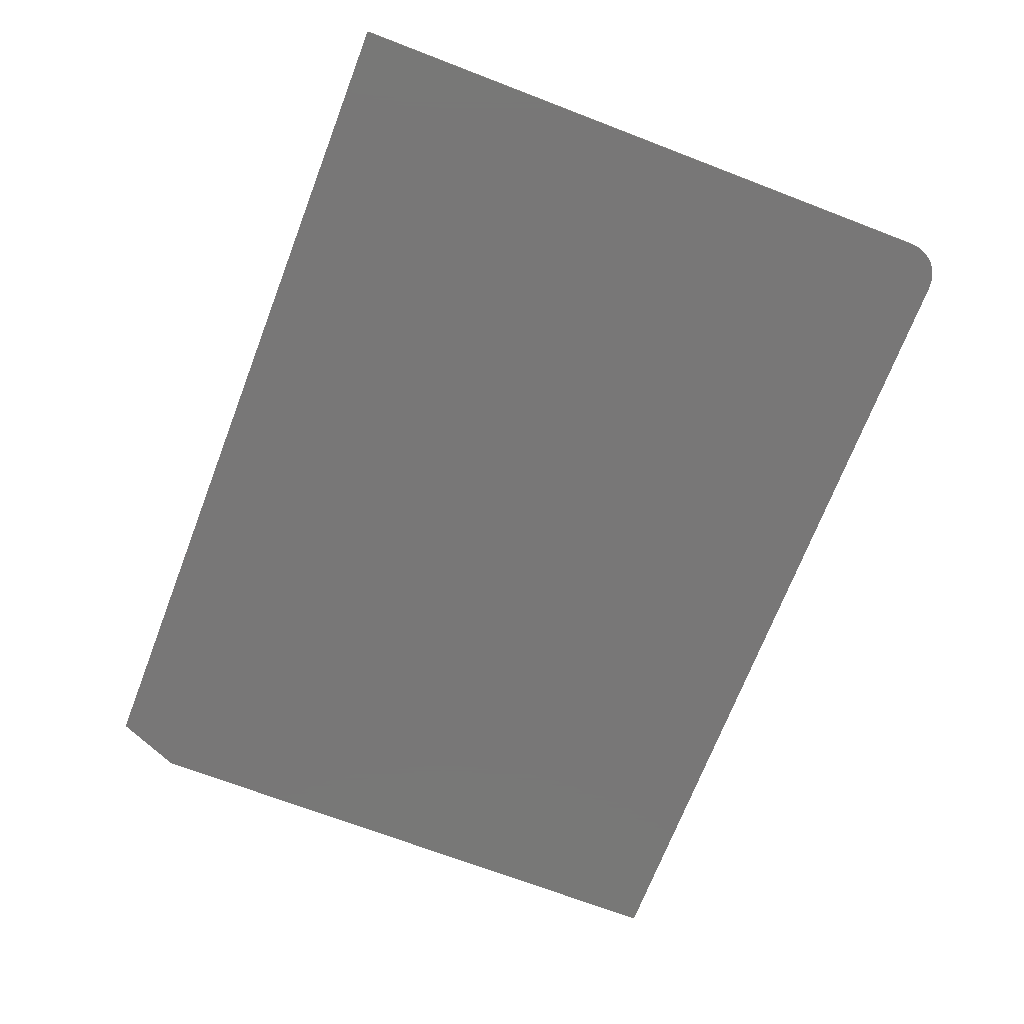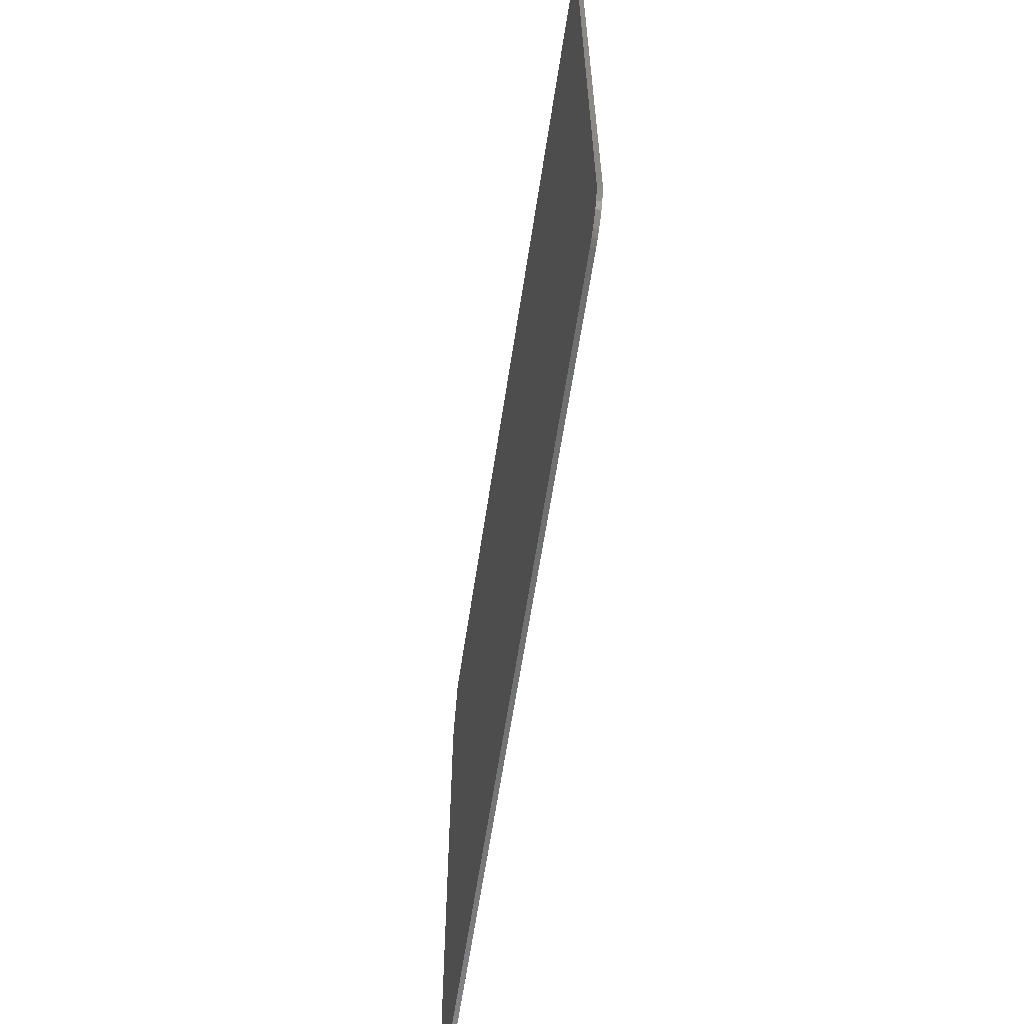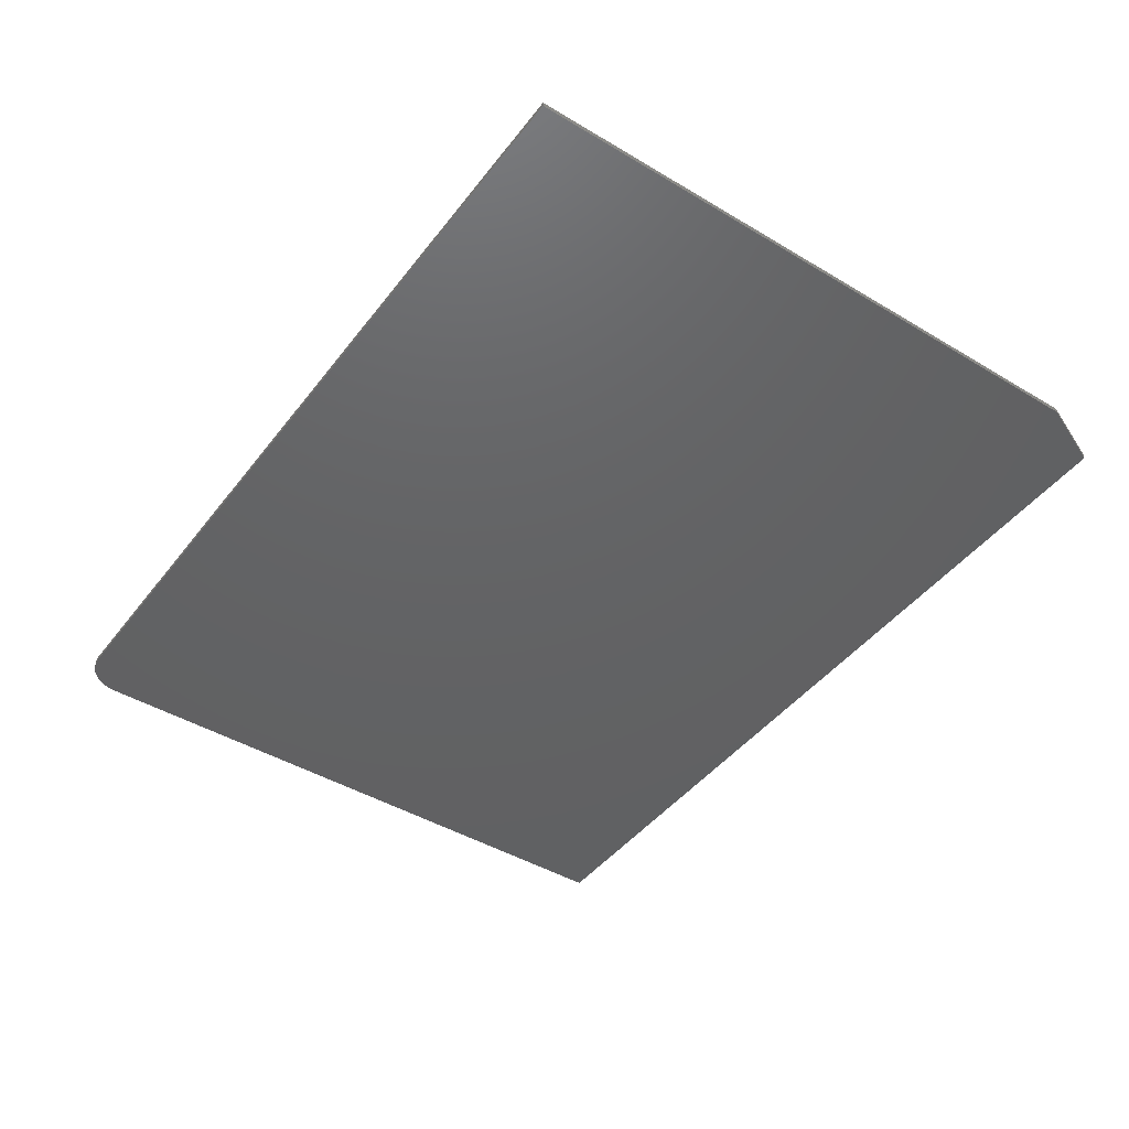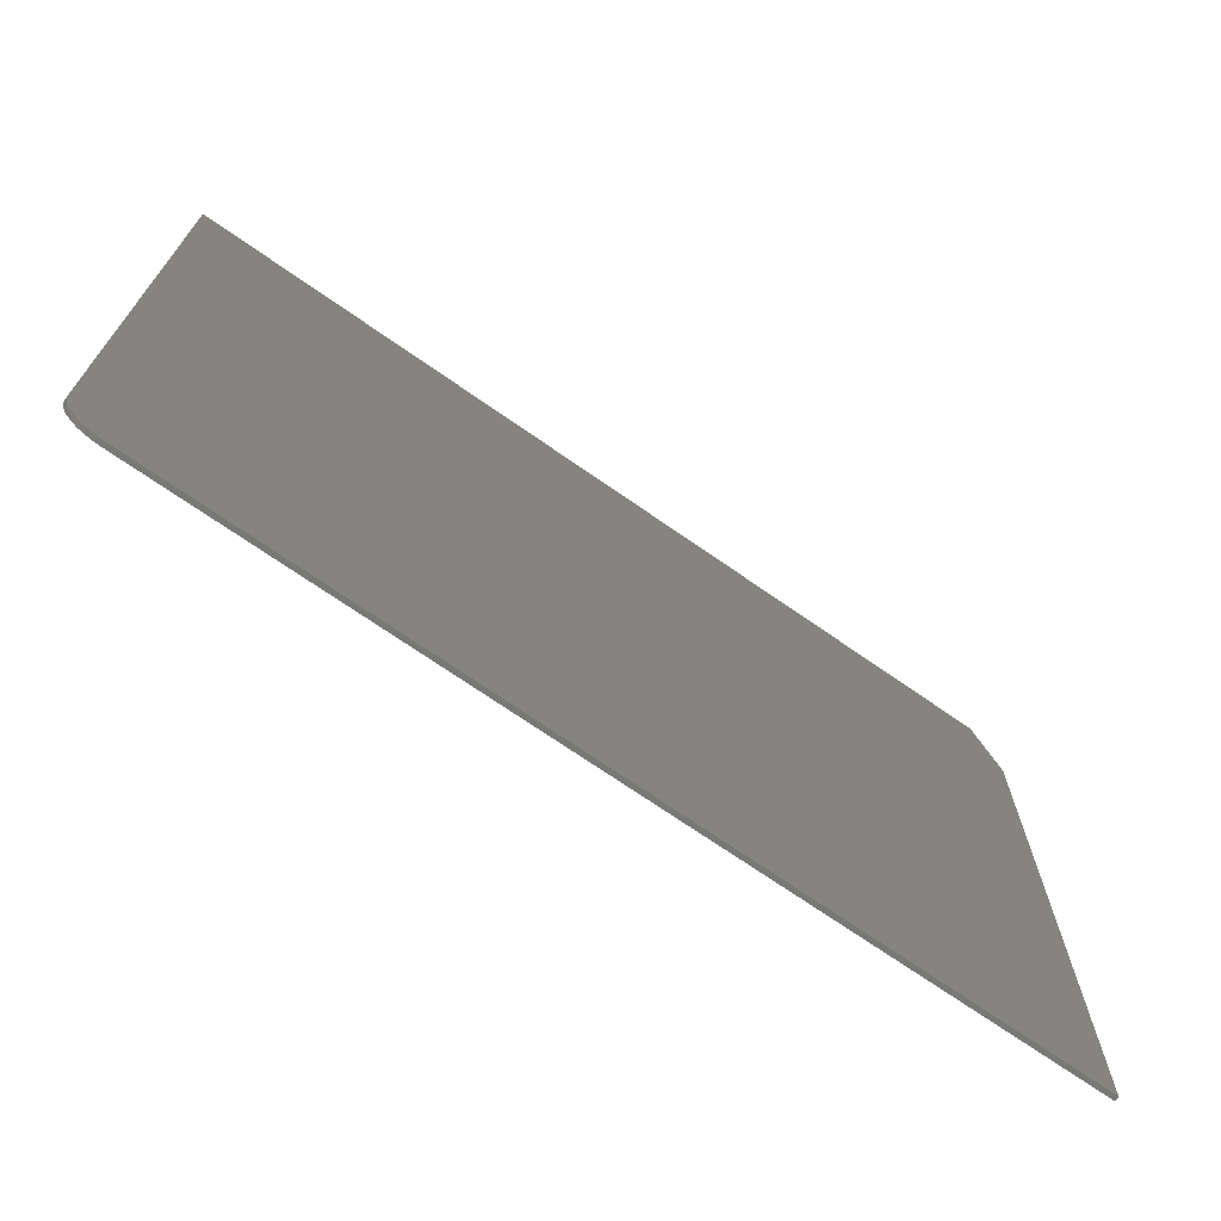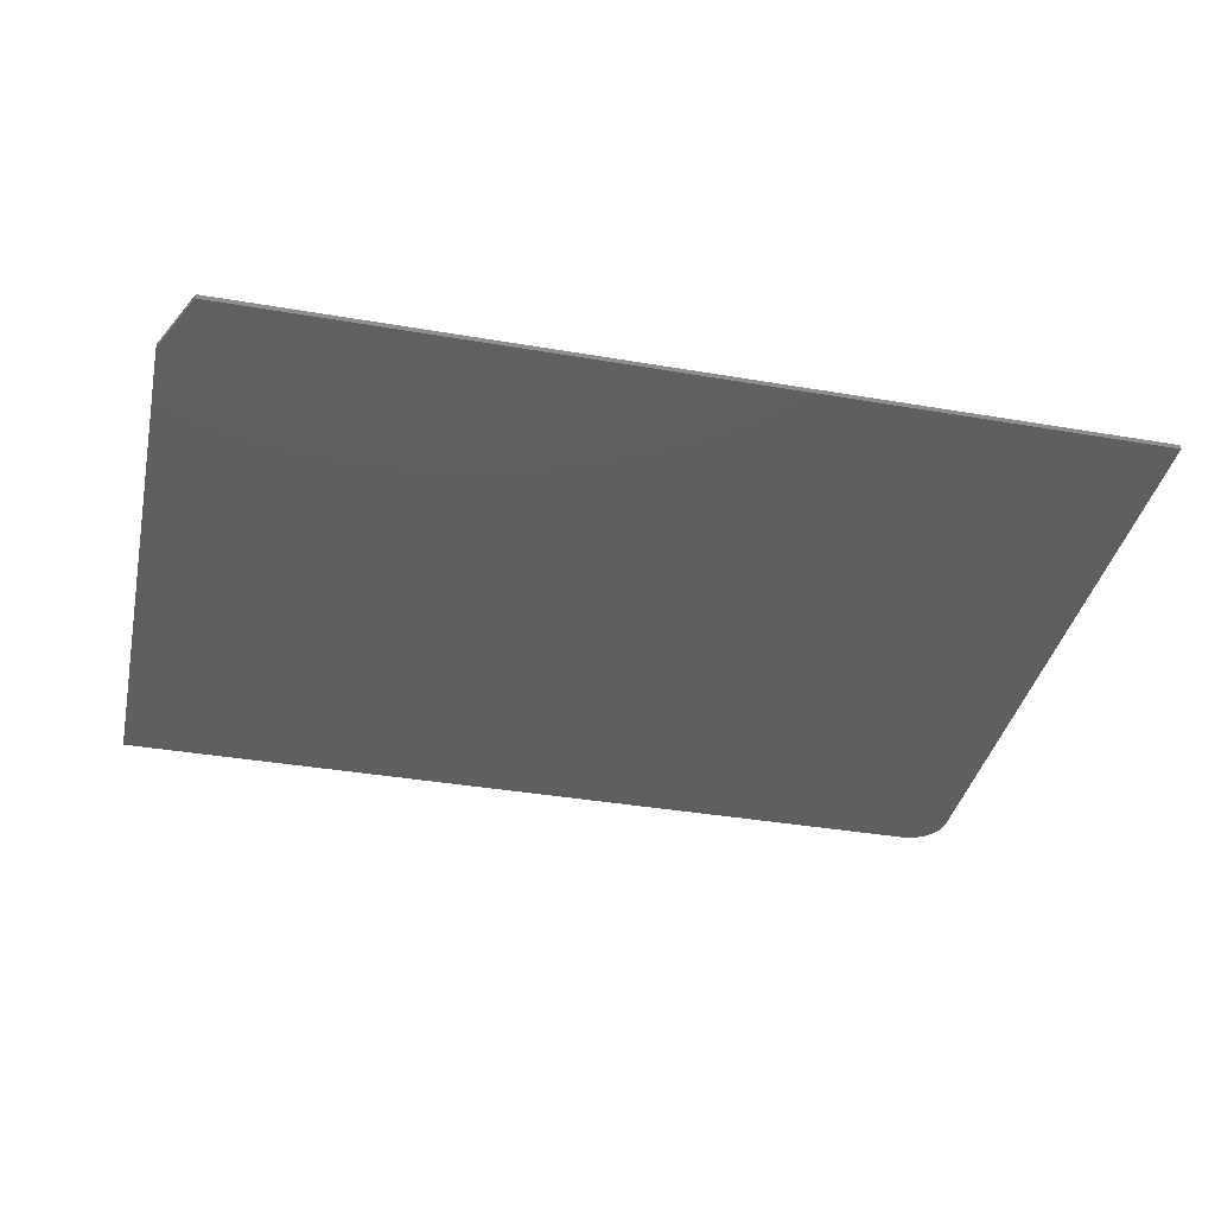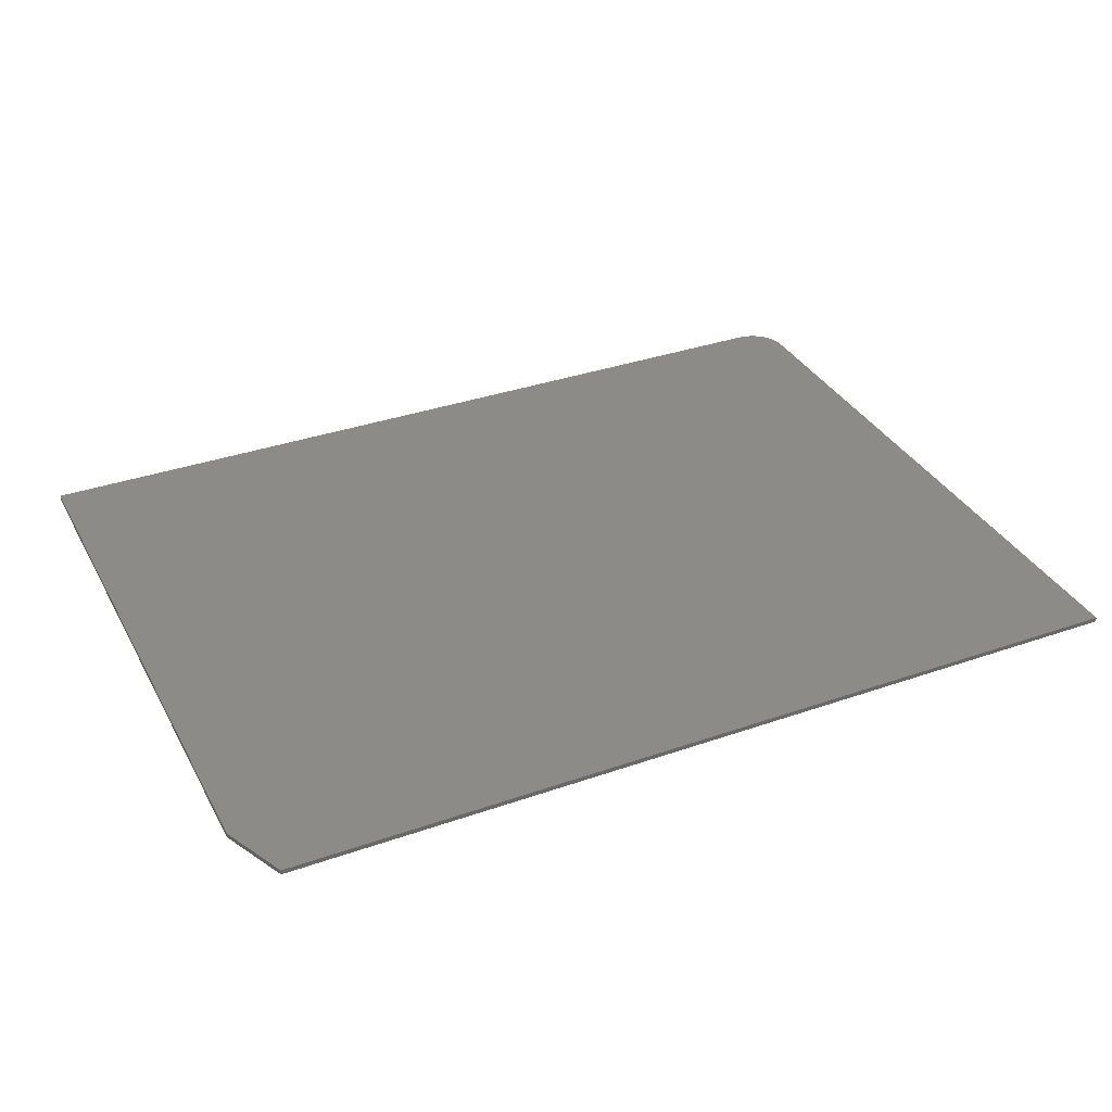
<metadata>
{"format":"stl","ext":"stl","renderer":"f3d","projection":"perspective","resolution":1024,"background":"white","views":[{"elev":-70.1,"azim":69.0,"up":"+Y"},{"elev":-61.6,"azim":81.5,"up":"+Z"},{"elev":-44.5,"azim":-124.9,"up":"+Y"},{"elev":-70.5,"azim":145.0,"up":"+Z"},{"elev":-37.9,"azim":-12.3,"up":"+Y"},{"elev":34.7,"azim":-25.1,"up":"+Y"}]}
</metadata>
<code>
# stl→obj: 26 verts, 48 faces
v -0.7422 -0.007812 0.459
v 0.75 -0.007812 0.5683
v -0.6953 -0.007812 0.5683
v 0.6875 -0.007812 -0.5469
v 0.6997 -0.007812 -0.5457
v -0.7422 -0.007812 -0.5469
v 0.75 -0.007812 -0.4844
v 0.7114 -0.007812 -0.5421
v 0.7222 -0.007812 -0.5363
v 0.7317 -0.007812 -0.5286
v 0.7395 -0.007812 -0.5191
v 0.7452 -0.007812 -0.5083
v 0.7488 -0.007812 -0.4966
v -0.6953 1.29e-16 0.5683
v 0.75 2.895e-16 0.5683
v -0.7422 1.117e-16 0.459
v -0.7422 0 -0.5469
v 0.6997 1.602e-16 -0.5457
v 0.6875 1.587e-16 -0.5469
v 0.75 1.726e-16 -0.4844
v 0.7488 1.711e-16 -0.4966
v 0.7452 1.694e-16 -0.5083
v 0.7395 1.676e-16 -0.5191
v 0.7317 1.657e-16 -0.5286
v 0.7222 1.638e-16 -0.5363
v 0.7114 1.619e-16 -0.5421
f 1 2 3
f 4 5 6
f 7 2 1
f 7 1 6
f 7 6 5
f 7 5 8
f 7 8 9
f 7 9 10
f 7 10 11
f 7 11 12
f 7 12 13
f 14 15 16
f 17 18 19
f 20 21 22
f 20 22 23
f 20 23 24
f 20 24 25
f 20 25 26
f 20 26 18
f 20 18 17
f 20 17 16
f 20 16 15
f 1 16 6
f 6 16 17
f 2 15 3
f 3 15 14
f 1 3 16
f 16 3 14
f 7 20 2
f 2 20 15
f 6 17 4
f 4 17 19
f 20 7 21
f 21 7 13
f 21 13 22
f 22 13 12
f 22 12 23
f 23 12 11
f 23 11 24
f 24 11 10
f 24 10 25
f 25 10 9
f 25 9 26
f 26 9 8
f 26 8 18
f 18 8 5
f 18 5 19
f 19 5 4

</code>
